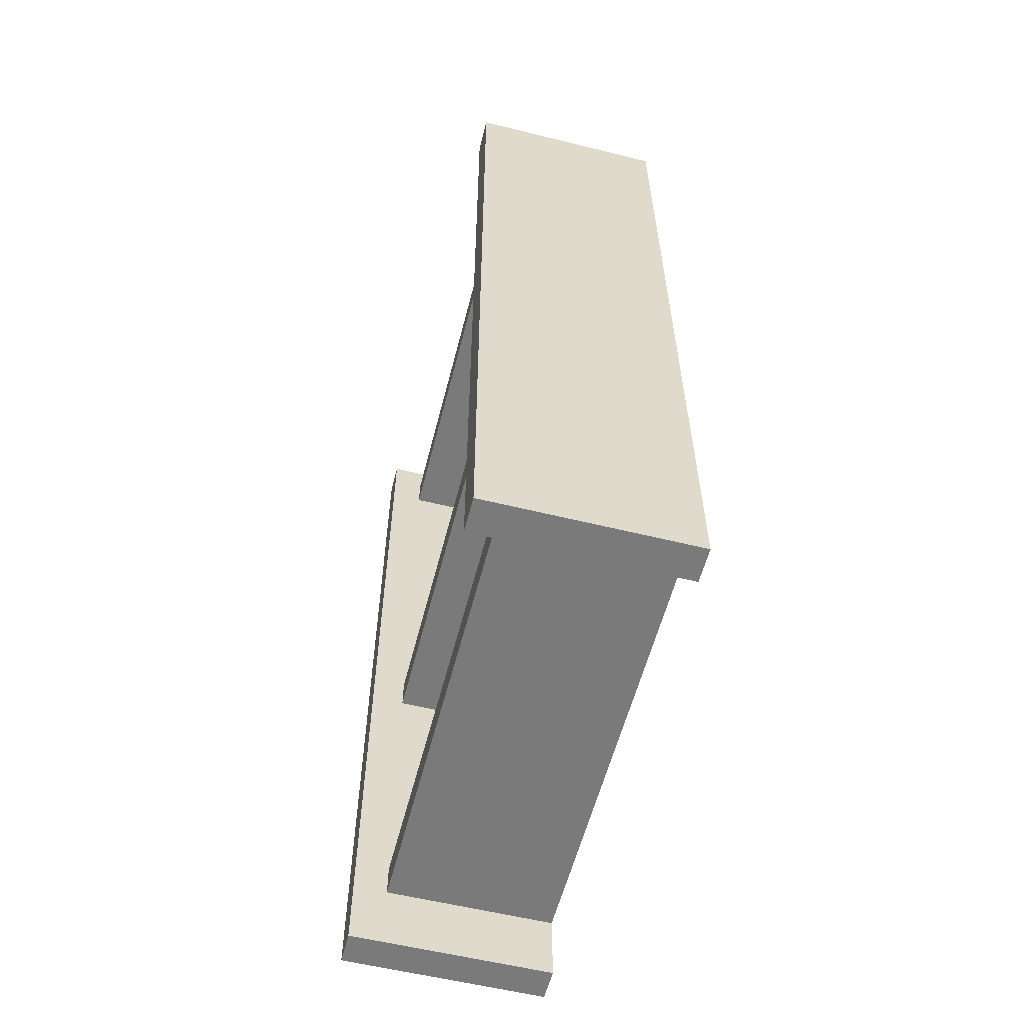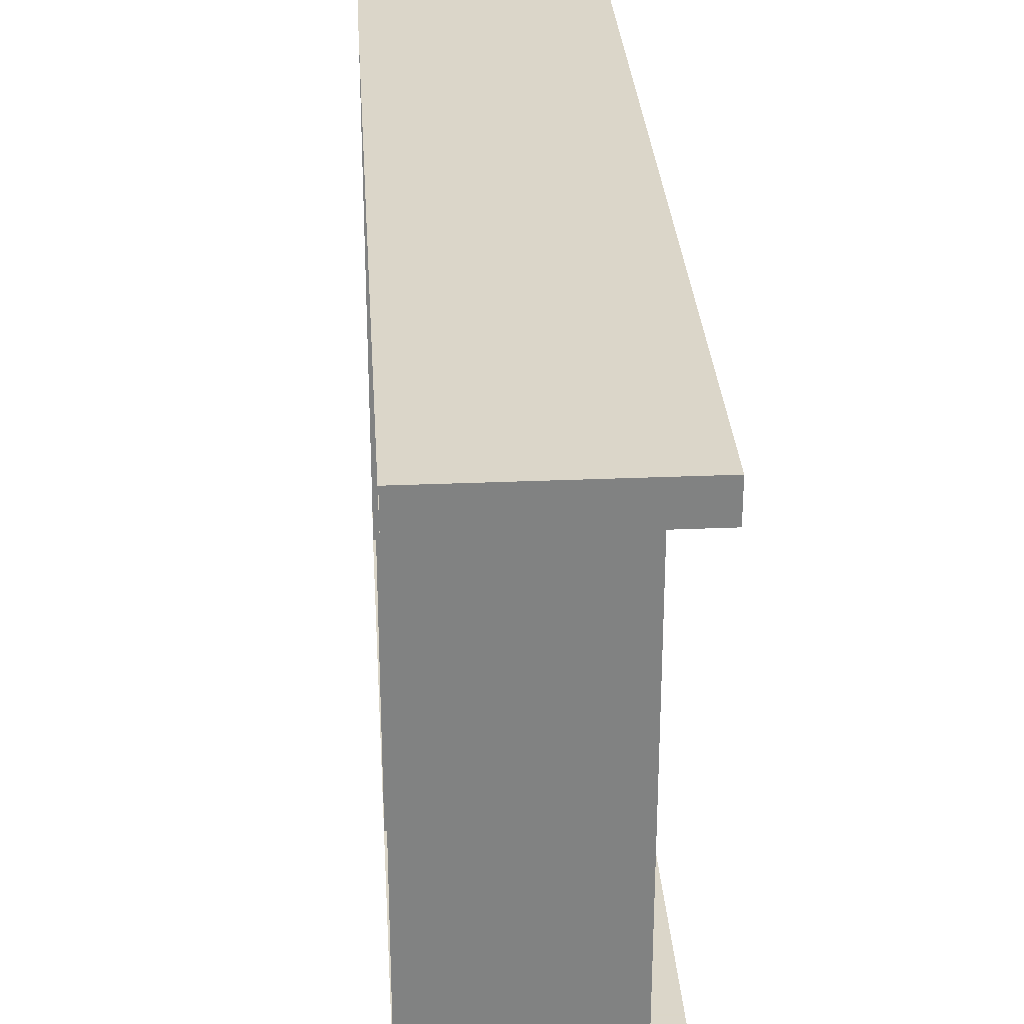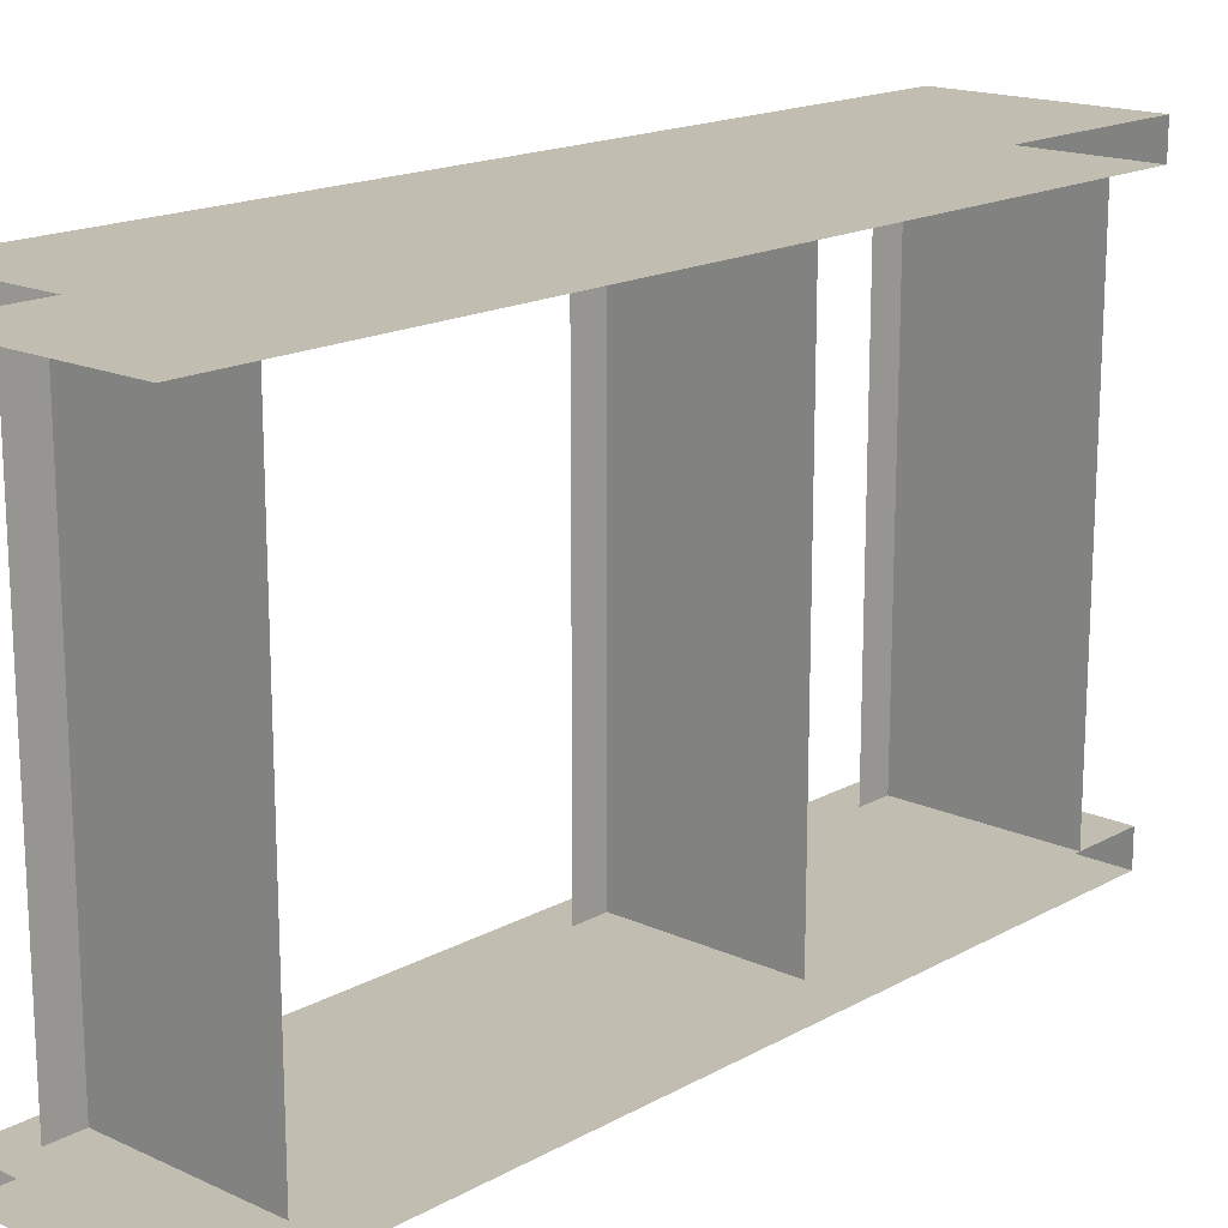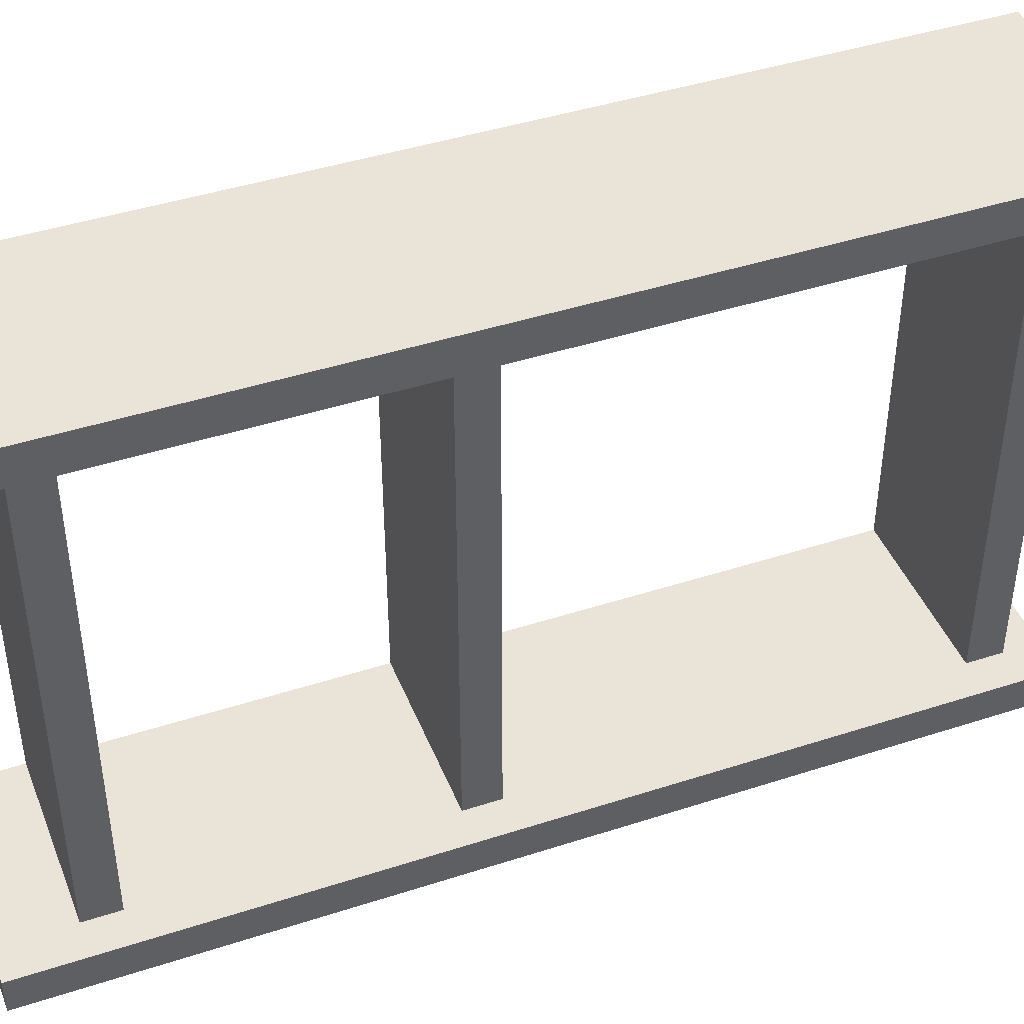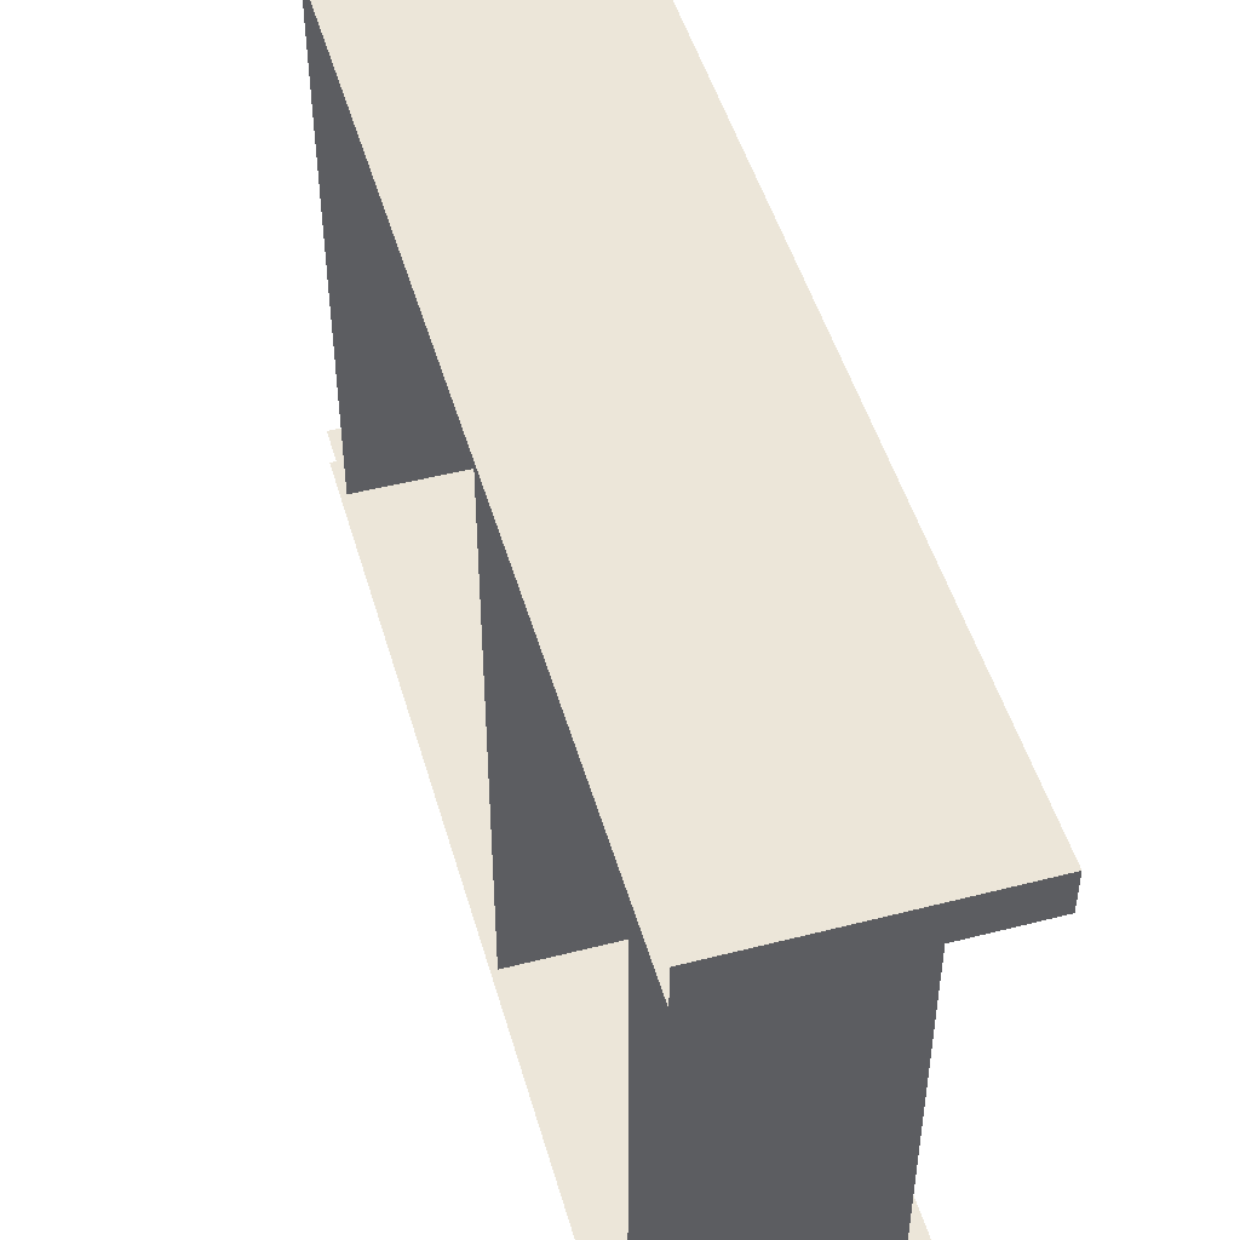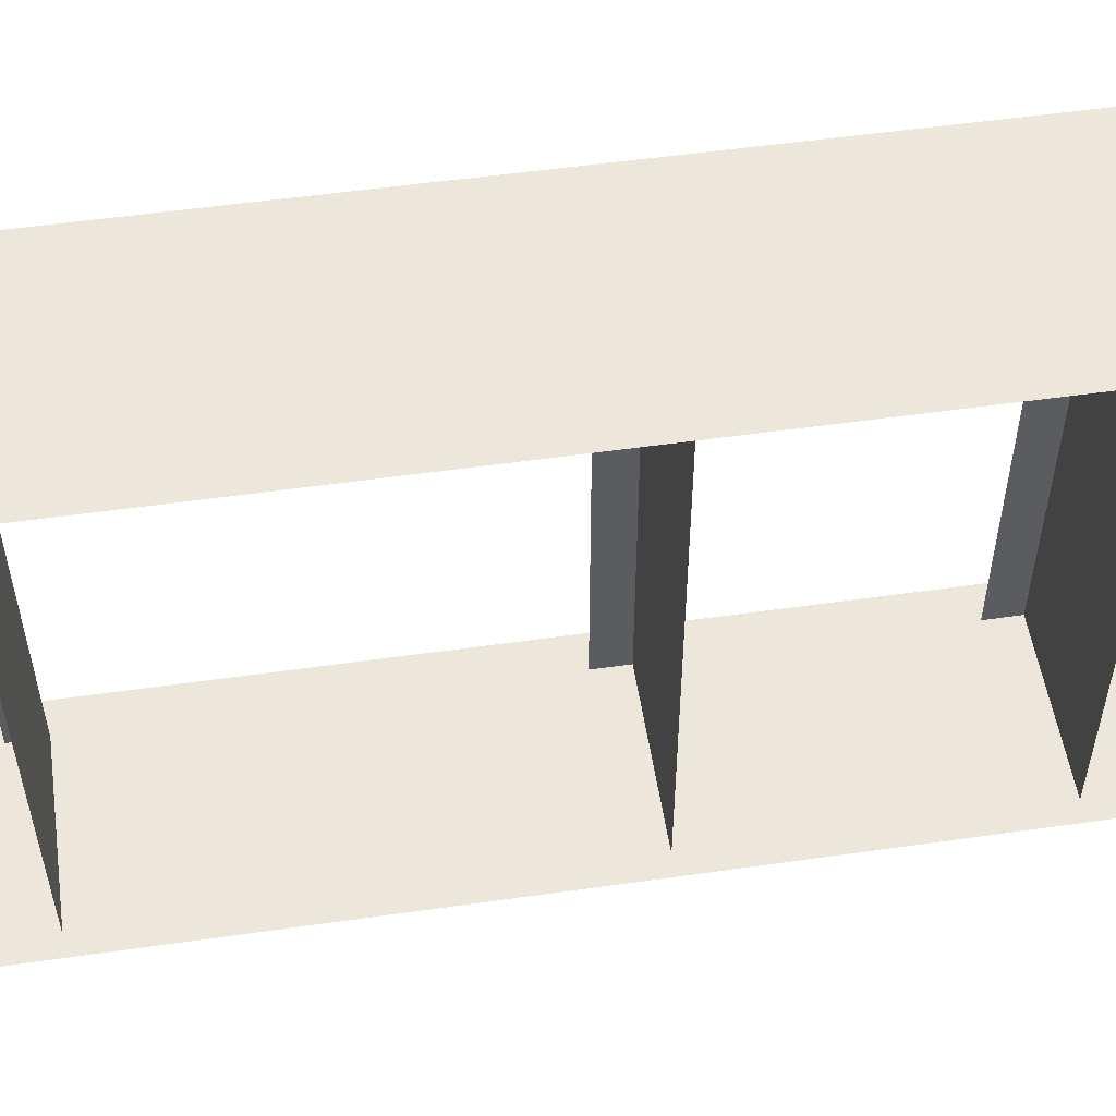
<metadata>
{"format":"obj","ext":"obj","renderer":"f3d","projection":"perspective","resolution":1024,"background":"white","views":[{"elev":-58.1,"azim":165.7,"up":"+Y"},{"elev":29.7,"azim":-3.6,"up":"+Z"},{"elev":17.0,"azim":-137.7,"up":"+Z"},{"elev":43.4,"azim":69.0,"up":"+Z"},{"elev":48.7,"azim":-15.9,"up":"+Z"},{"elev":53.1,"azim":-98.7,"up":"+Z"}]}
</metadata>
<code>
v -0.5 0 -0.5
v -0.125 0 -0.5
v -0.125 -1.625 -0.5
v -0.5 -1.625 -0.5
v -0.5 -1.625 -0.4375
v -0.125 -1.625 -0.4375
v -0.125 0 -0.4375
v -0.5 0 -0.4375
v -0.5 0 0.4375
v -0.125 0 0.4375
v -0.125 -1.625 0.4375
v -0.5 -1.625 0.4375
v -0.5 -1.625 0.5
v -0.125 -1.625 0.5
v -0.125 0 0.5
v -0.5 0 0.5
v -0.1875 -0.125 0.4375
v -0.1875 -0.125 -0.4375
v -0.1875 -0.0625 -0.4375
v -0.1875 -0.0625 0.4375
v -0.5 -0.125 0.4375
v -0.5 -0.125 -0.4375
v -0.1875 -0.9375 0.4375
v -0.5 -0.9375 0.4375
v -0.5 -0.9375 -0.4375
v -0.1875 -0.9375 -0.4375
v -0.1875 -0.875 -0.4375
v -0.1875 -0.875 0.4375
v -0.1875 -1.5 0.4375
v -0.1875 -1.5 -0.4375
v -0.1875 -1.438 -0.4375
v -0.1875 -1.438 0.4375
v -0.5 -1.5 0.4375
v -0.5 -1.5 -0.4375
f 1 2 3
f 1 3 4
f 5 6 7
f 5 7 8
f 9 10 11
f 9 11 12
f 13 14 15
f 13 15 16
f 4 3 5
f 5 3 6
f 12 11 13
f 13 11 14
f 2 7 6
f 2 6 3
f 10 15 14
f 10 14 11
f 17 18 19
f 17 19 20
f 17 21 22
f 17 22 18
f 23 24 25
f 23 25 26
f 23 26 27
f 23 27 28
f 29 30 31
f 29 31 32
f 29 33 34
f 29 34 30

</code>
